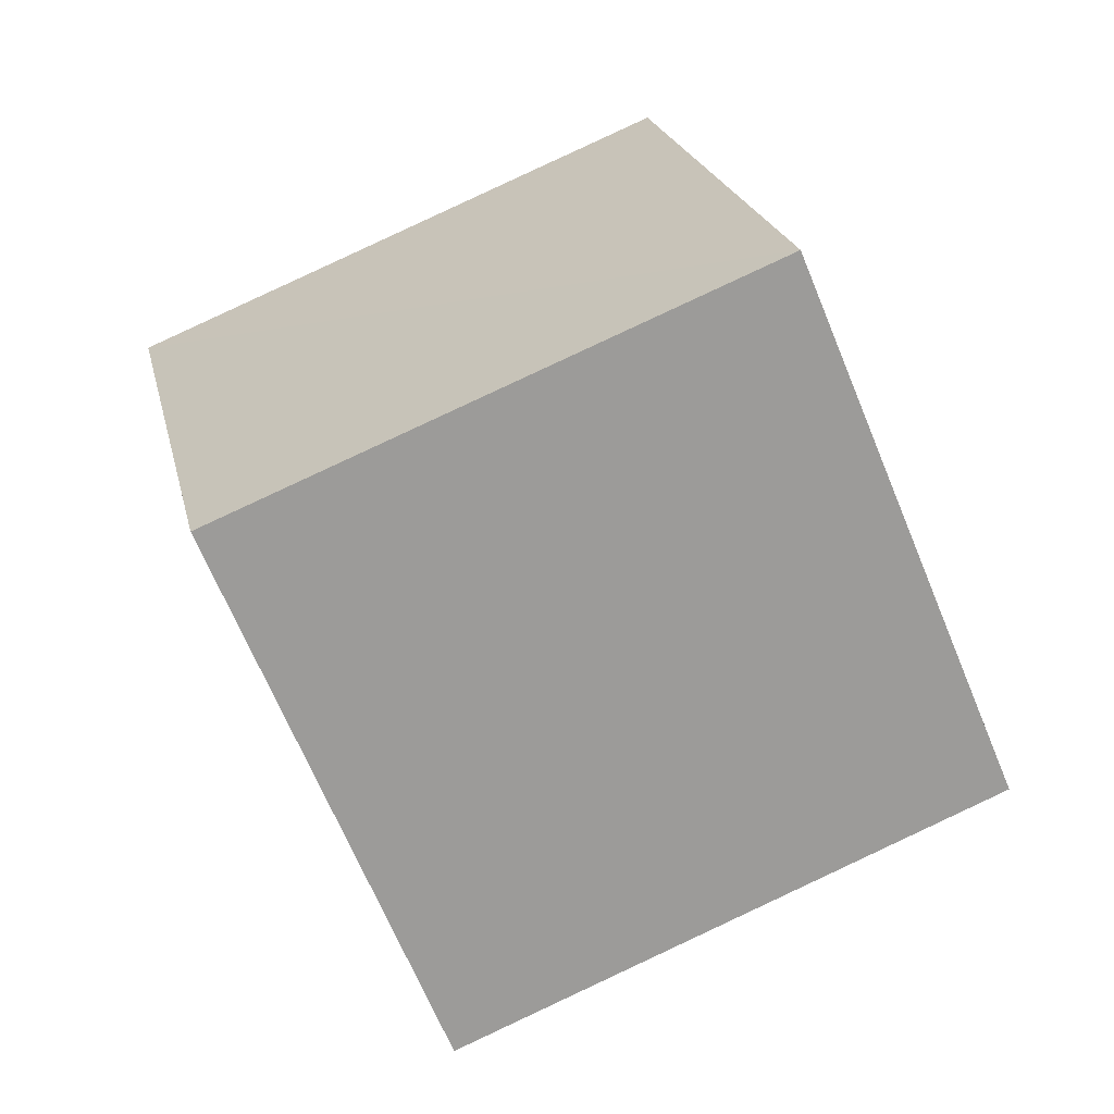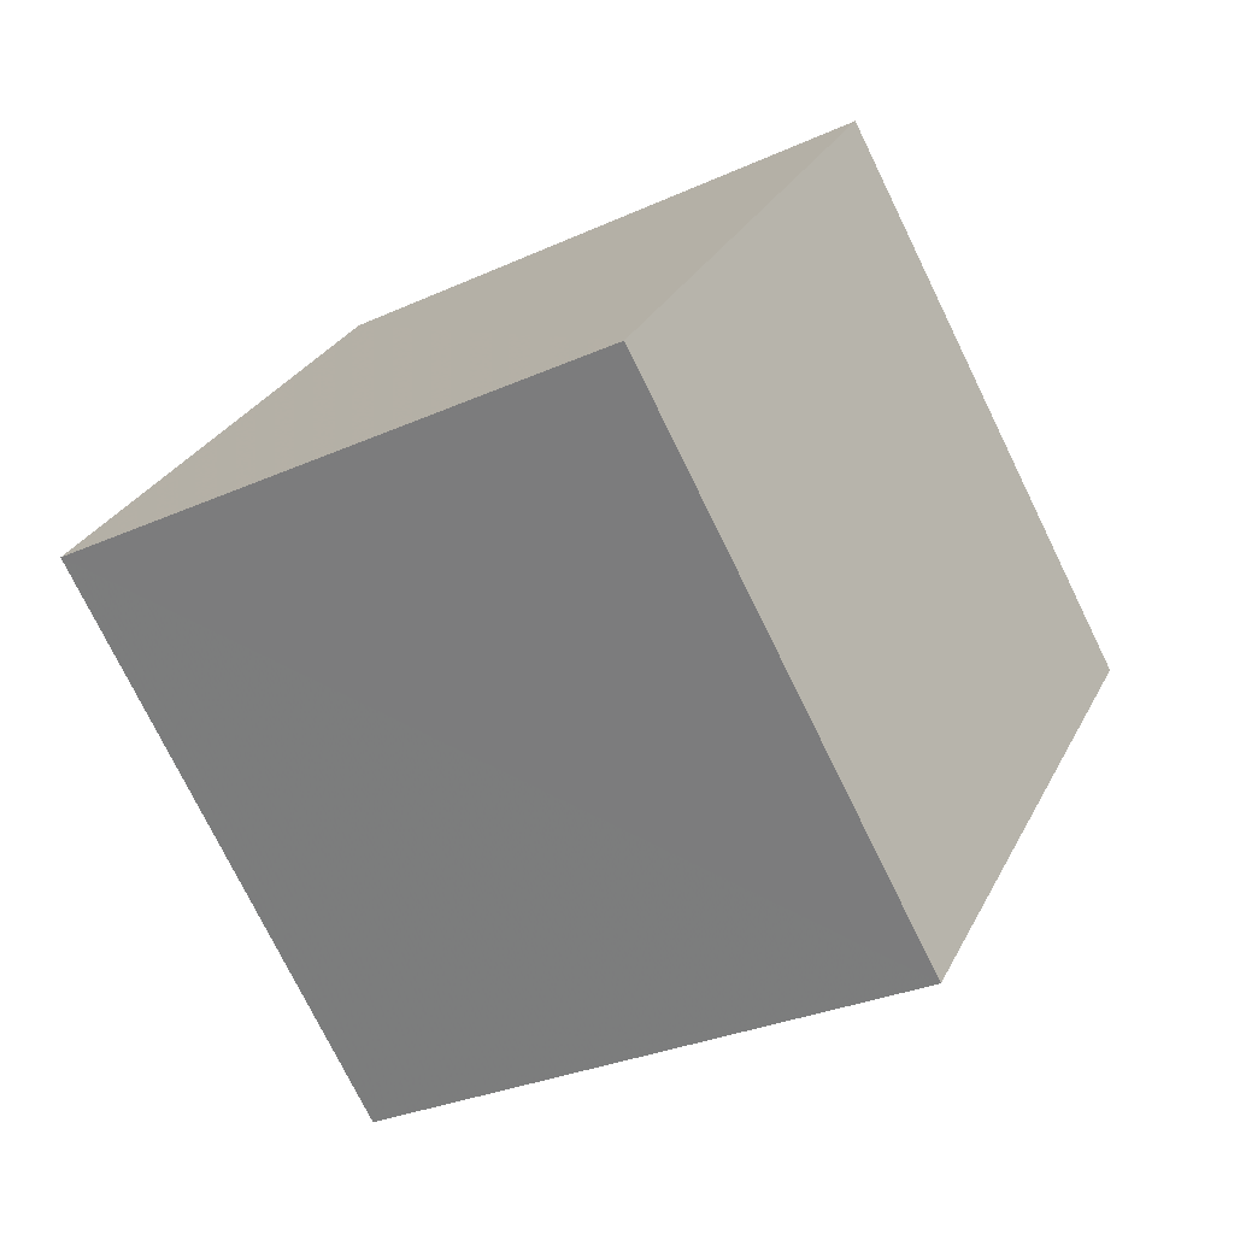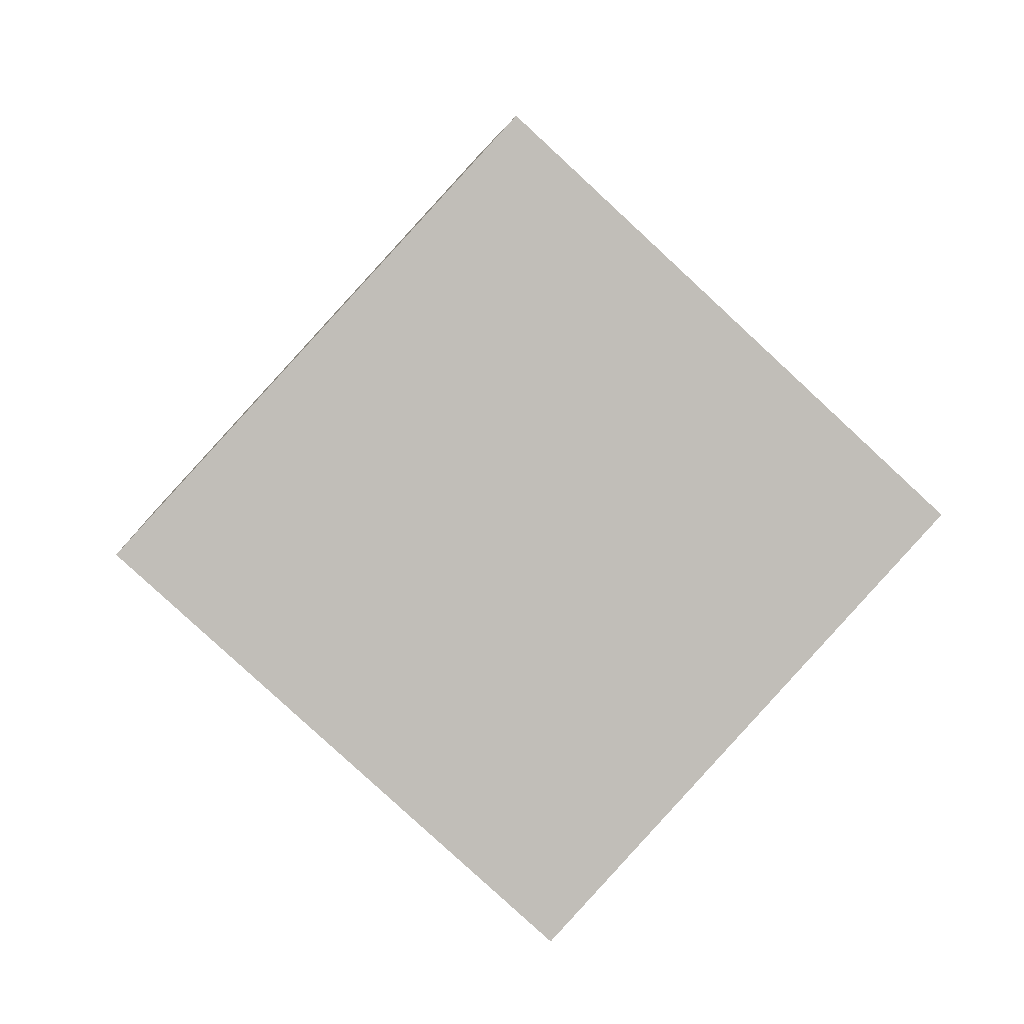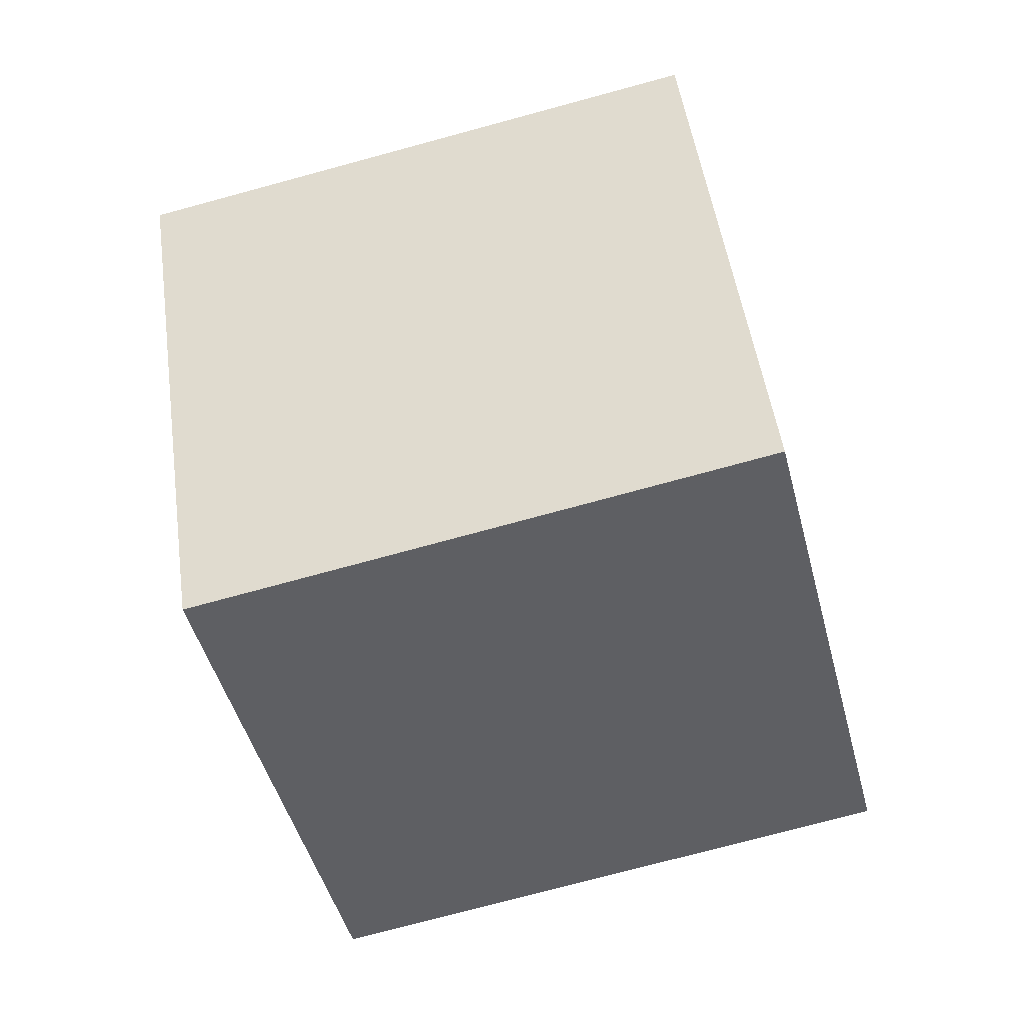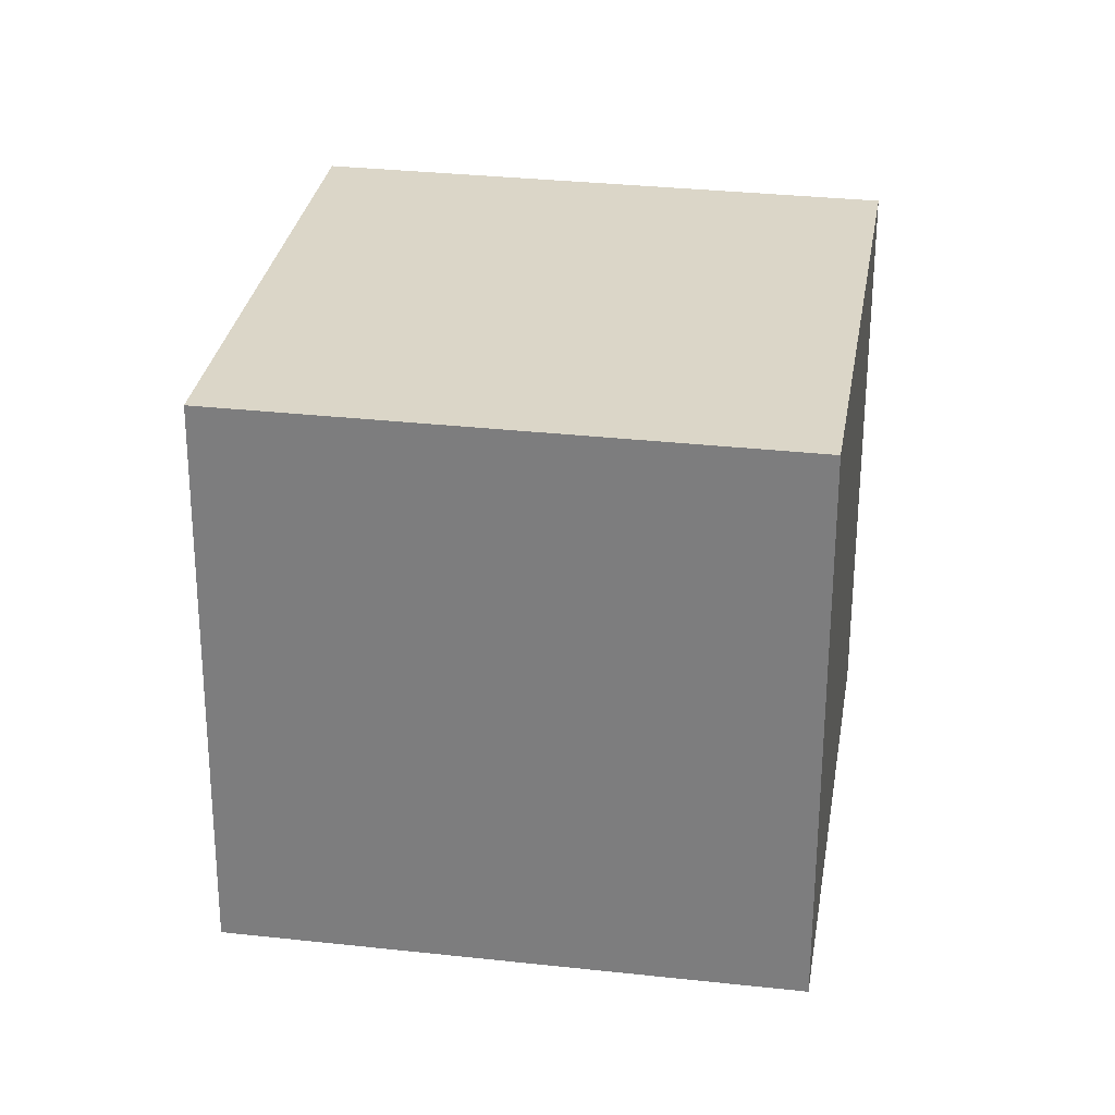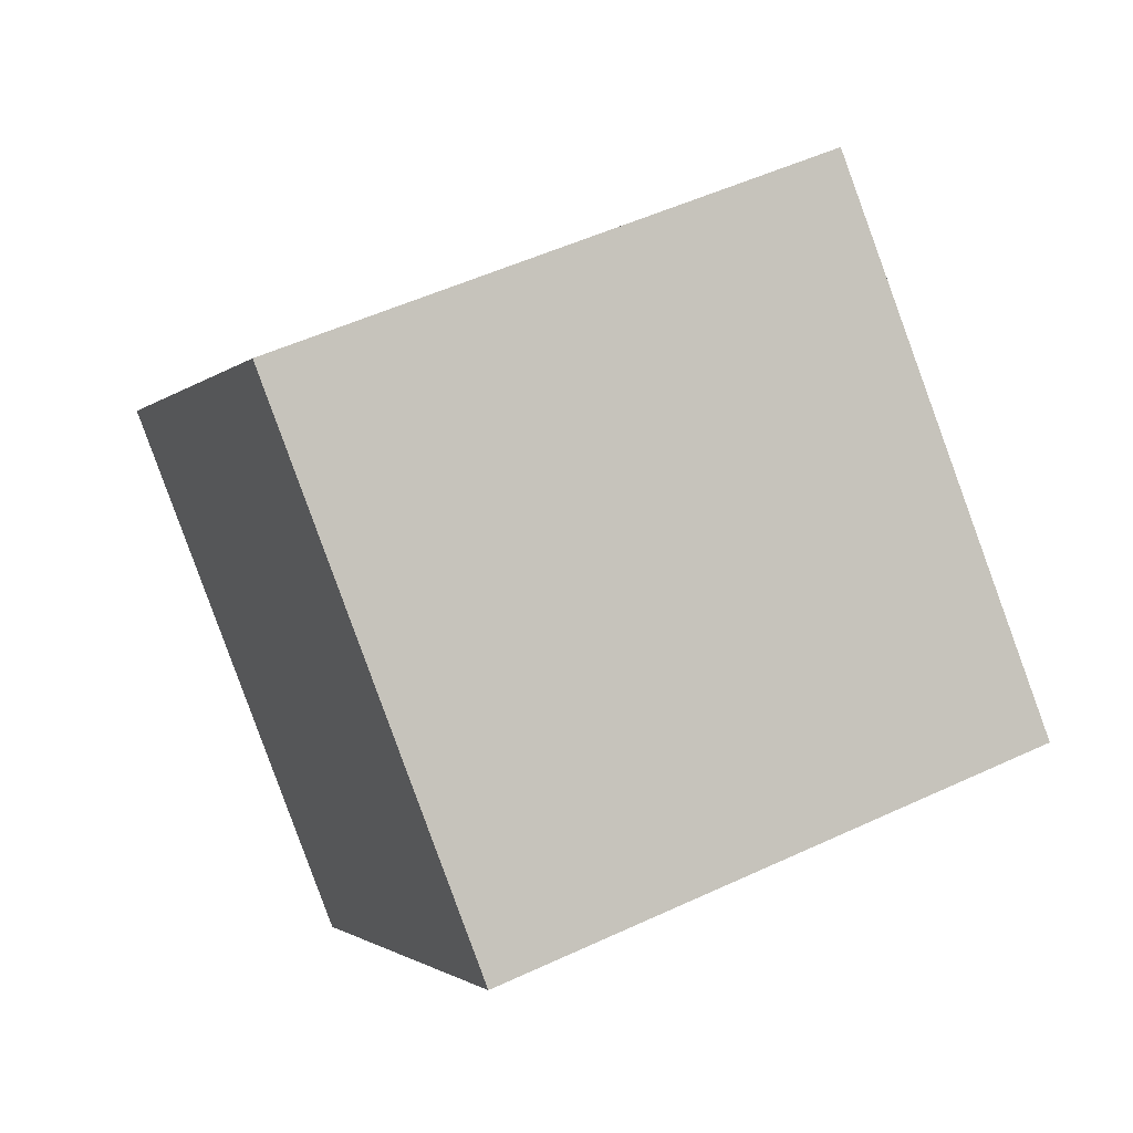
<metadata>
{"format":"obj","ext":"obj","renderer":"f3d","projection":"perspective","resolution":1024,"background":"white","views":[{"elev":11.1,"azim":-177.9,"up":"+Y"},{"elev":16.9,"azim":-144.6,"up":"+Y"},{"elev":78.5,"azim":108.7,"up":"+Z"},{"elev":70.4,"azim":-88.7,"up":"+Y"},{"elev":-46.7,"azim":-22.4,"up":"+Z"},{"elev":69.6,"azim":77.6,"up":"+Y"}]}
</metadata>
<code>
v  2.244  1.816  1.854
v  1.877  0.916  2.092
v  0.9748  1.323  2.245
v  1.343  2.224  2.006
v  2.012  1.658  0.8935
v  1.644  0.7584  1.132
v  0.7411  1.165  1.284
v  1.108  2.065  1.045
f 3 1 2
f 5 7 6
f 1 3 4
f 1 6 2
f 7 5 8
f 2 7 3
f 6 1 5
f 3 8 4
f 7 2 6
f 1 8 5
f 8 3 7
f 8 1 4

</code>
